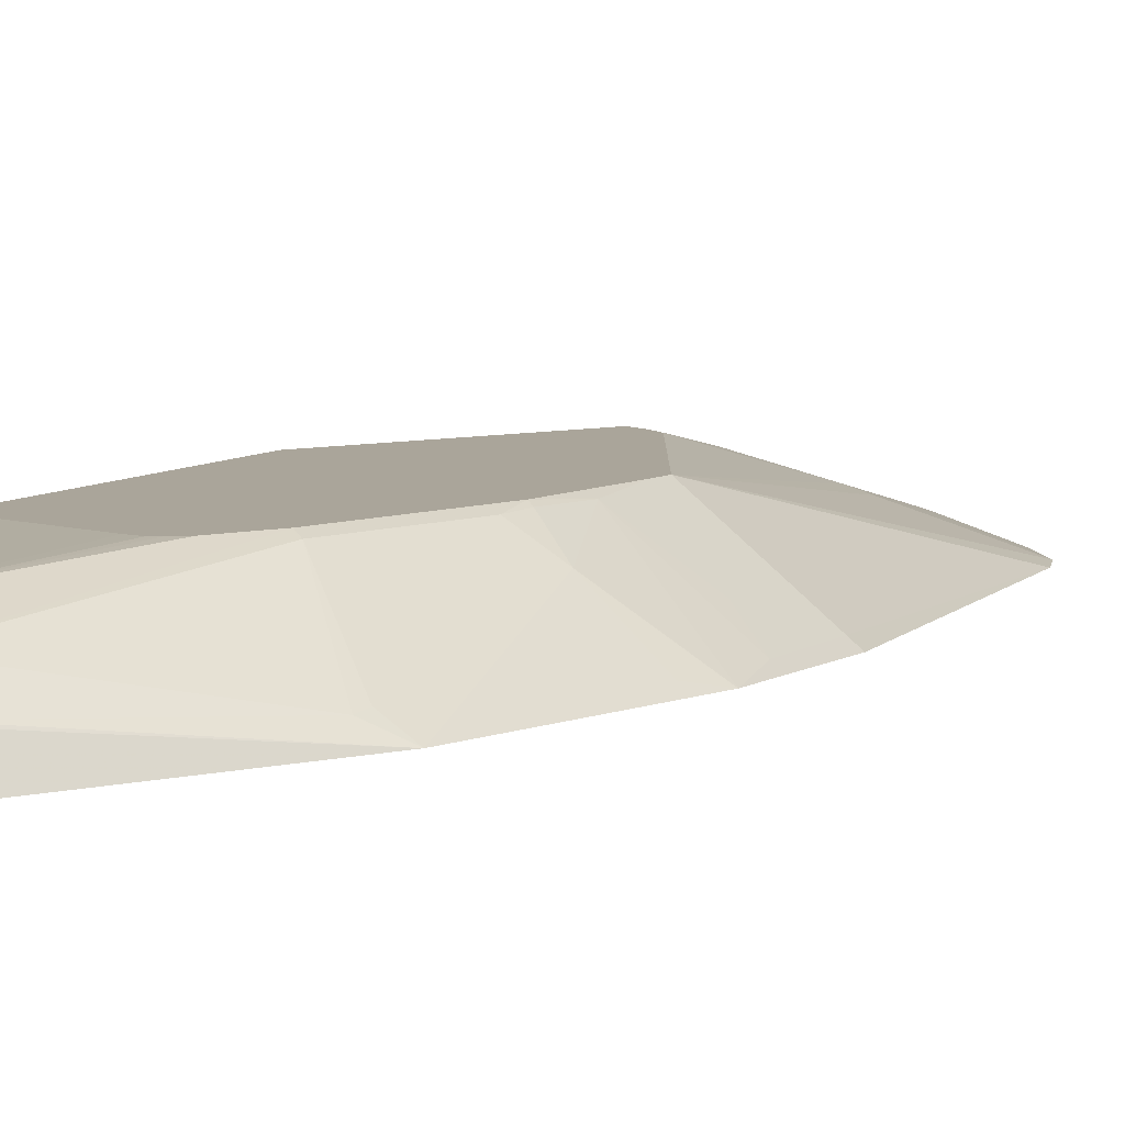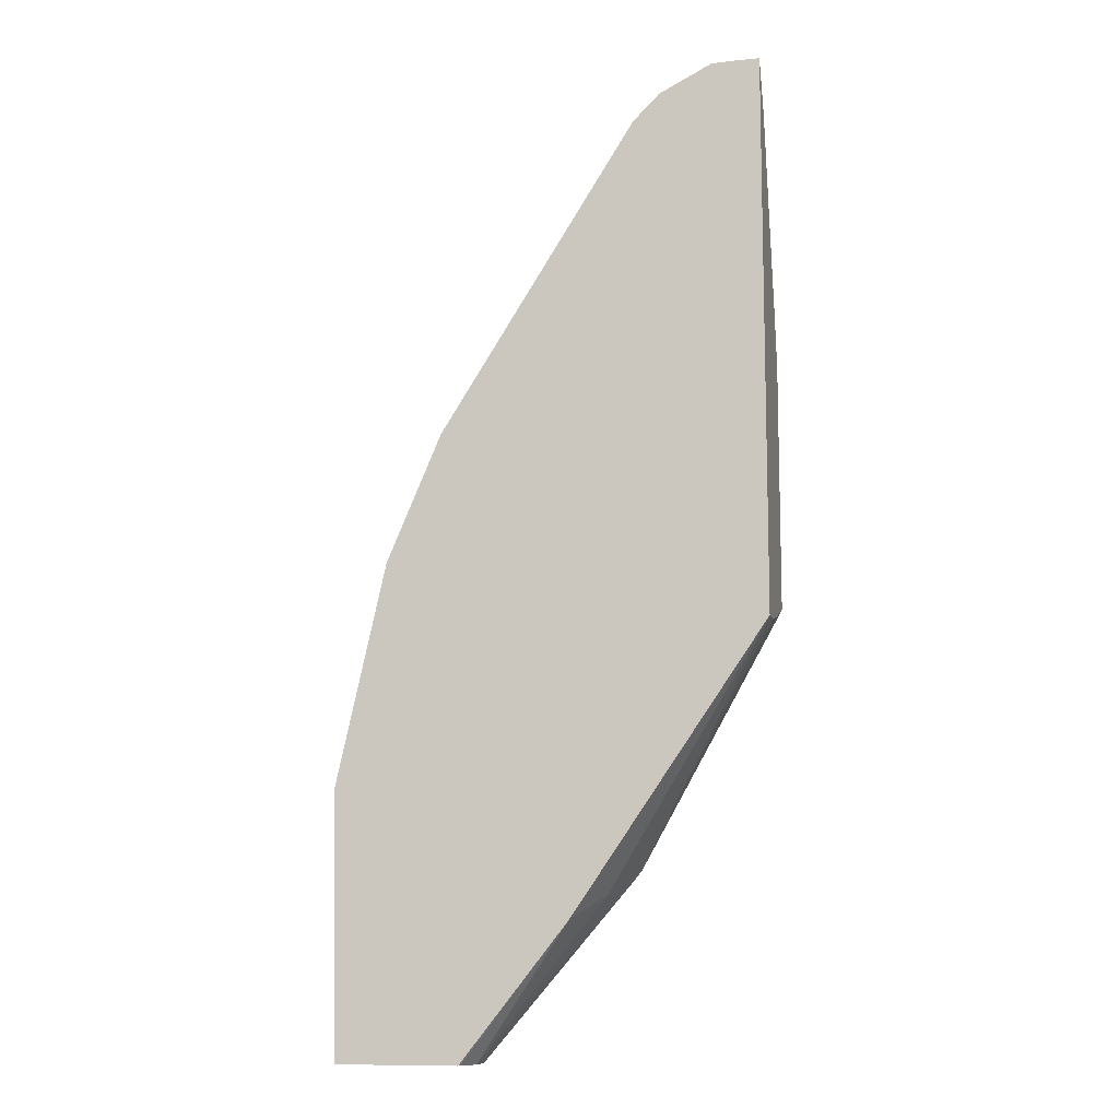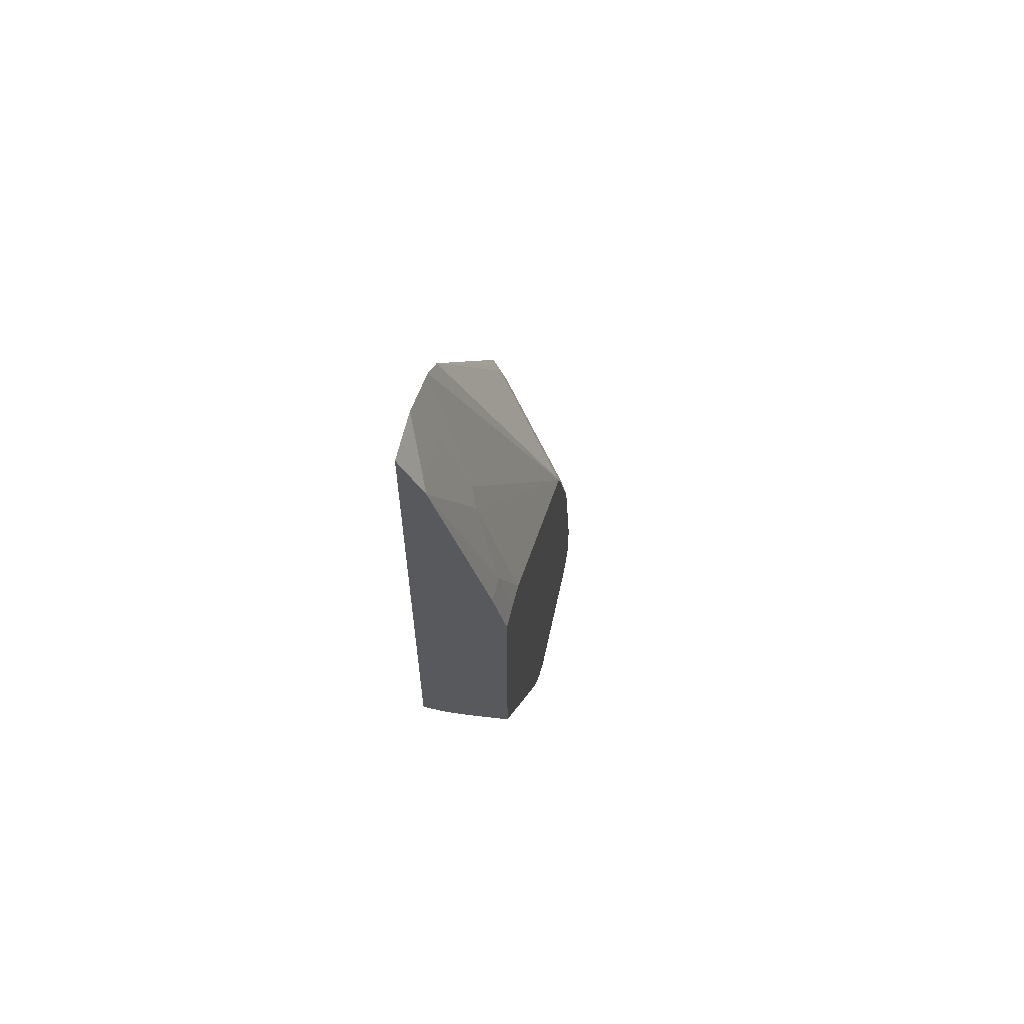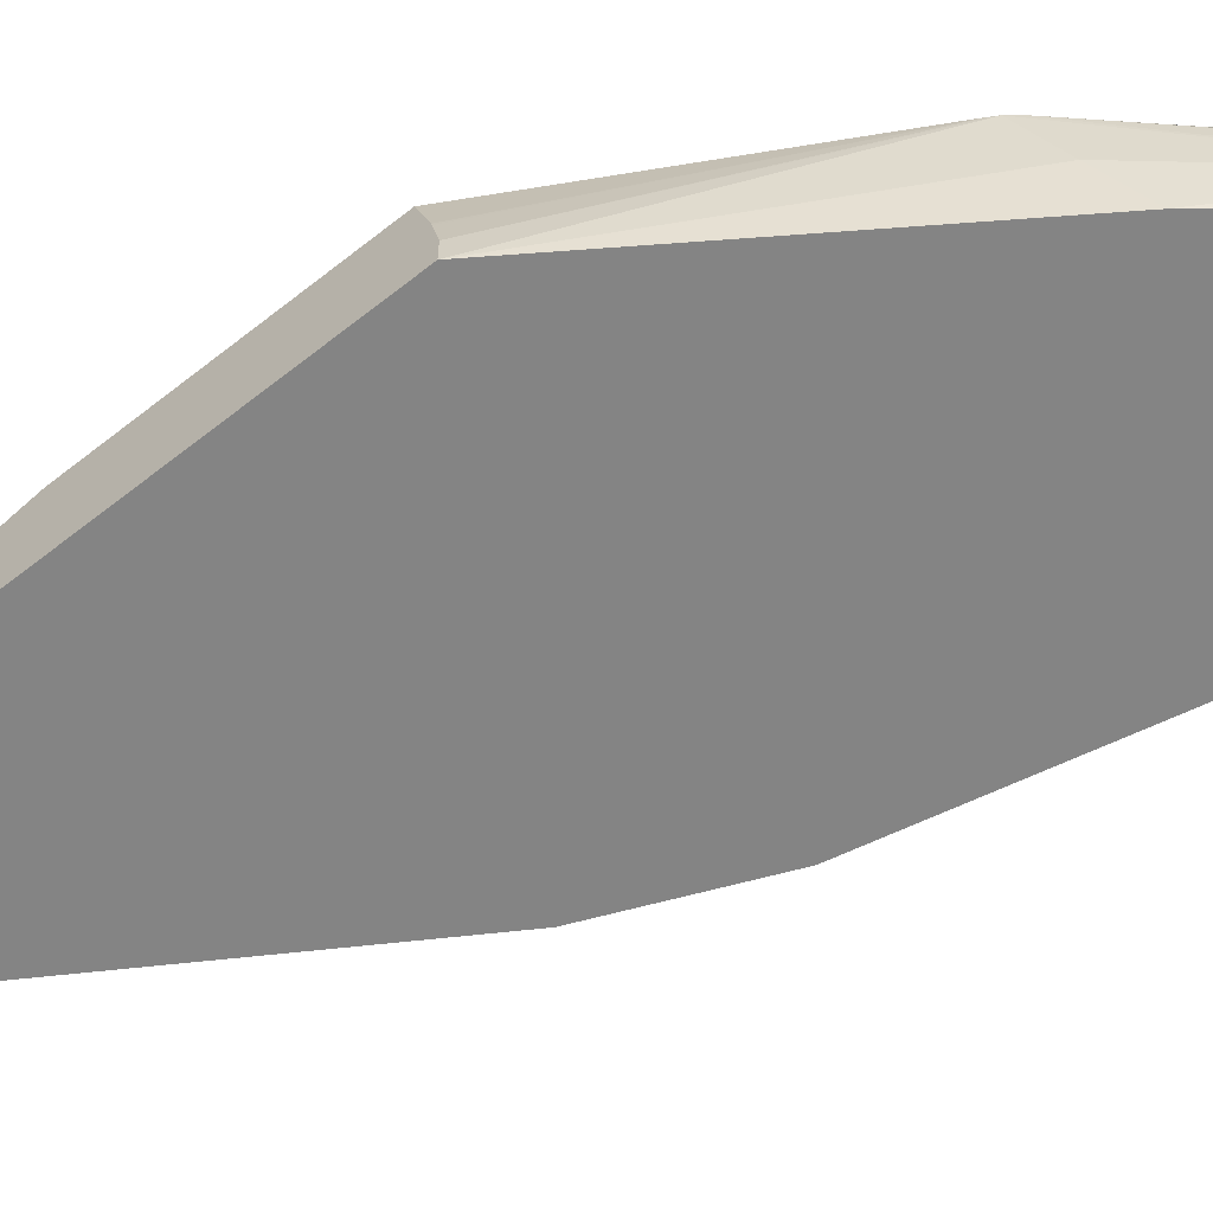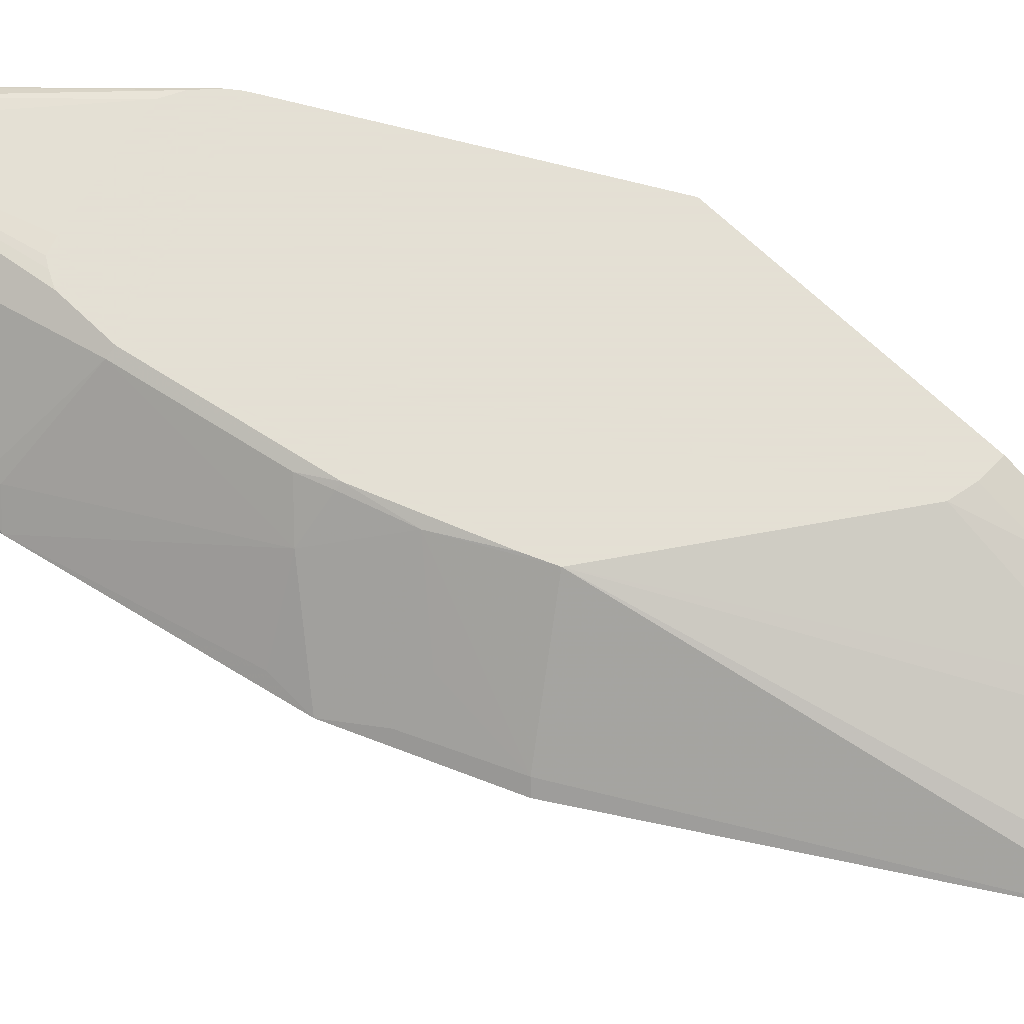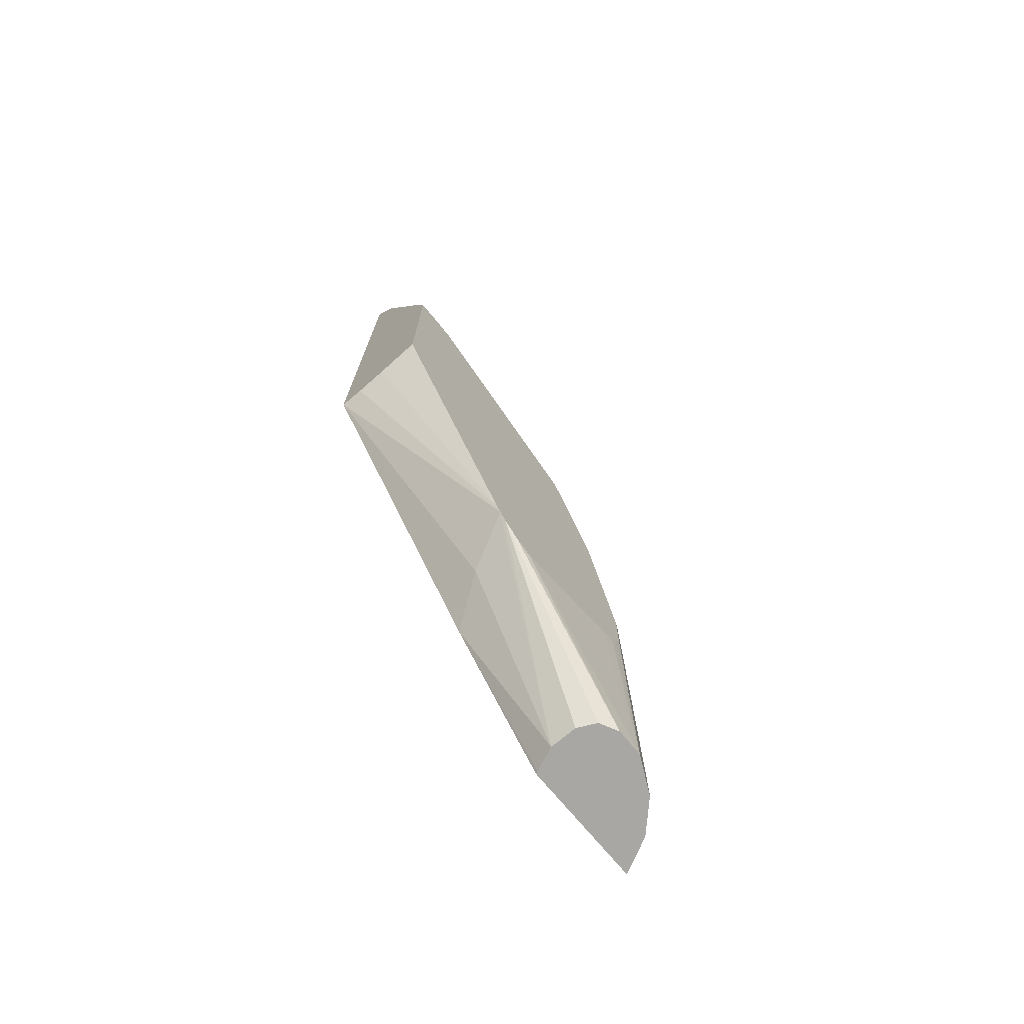
<metadata>
{"format":"obj","ext":"obj","renderer":"f3d","projection":"perspective","resolution":1024,"background":"white","views":[{"elev":7.7,"azim":-124.7,"up":"+Y"},{"elev":-10.6,"azim":13.3,"up":"+Z"},{"elev":63.4,"azim":103.4,"up":"+Z"},{"elev":-61.4,"azim":128.9,"up":"+Y"},{"elev":66.2,"azim":-45.6,"up":"+Y"},{"elev":-74.5,"azim":130.1,"up":"+Z"}]}
</metadata>
<code>
v -0.2312 0.02144 -0.01765
v -0.2171 0.03619 -0.03097
v -0.2205 0.03446 -0.04132
v -0.2136 0.04825 -0.2067
v -0.2136 0.04825 -0.2196
v -0.2163 0.04301 -0.2196
v -0.2271 0.02144 -0.2196
v -0.1927 0.02144 0.1546
v -0.193 0.02757 0.1241
v -0.1516 0.06892 0.1034
v -0.1516 0.0896 -0.02061
v -0.193 0.06892 -0.2067
v -0.193 0.06892 -0.2196
v -0.1324 0.02144 -0.2196
v -0.1503 0.02144 0.2537
v -0.1723 0.02757 0.1861
v -0.1103 0.0896 0.1448
v -0.1241 0.09046 0.1034
v -0.131 0.0896 0.08273
v -0.1445 0.09314 -0.02061
v -0.1205 0.09314 0.09989
v -0.1654 0.08271 -0.2196
v -0.1445 0.09314 -0.06196
v -0.1315 0.0233 -0.2196
v -0.04979 0.02144 -0.1156
v -0.1447 0.02843 0.2481
v 0.001991 0.02144 0.4942
v -0.1447 0.04911 0.1861
v -0.08008 0.09314 0.2041
v -0.08782 0.09314 0.1861
v -0.1198 0.09314 0.1034
v -0.1447 0.08271 -0.2196
v -0.1395 0.09314 -0.07202
v -0.1393 0.09314 -0.07239
v -0.1353 0.09314 -0.07846
v -0.1242 0.09314 -0.08245
v -0.04137 0.09314 -0.1034
v -0.1241 0.04136 -0.2196
v -0.02758 0.05514 -0.09643
v -0.04127 0.02144 -0.1032
v 0.02268 0.02144 0.5149
v 0.05169 0.05687 0.4239
v 0.062 0.06203 0.4135
v 0.06558 0.09314 0.3066
v -0.1319 0.0763 -0.2196
v -0.03093 0.09314 -0.09813
v -0.02758 0.09314 -0.09643
v -0.1241 0.06203 -0.2196
v -0.01499 0.09314 -0.08482
v -0.009492 0.09314 -0.07787
v 0.1011 0.02144 0.1034
v 0.06405 0.02144 0.5356
v 0.09304 0.03619 0.5066
v 0.05169 0.03619 0.4859
v 0.1011 0.0402 0.4985
v 0.08269 0.08271 0.3515
v 0.08269 0.09314 0.31
v -0.131 0.07581 -0.2196
v -0.1305 0.07485 -0.2196
v -0.006564 0.09314 -0.07298
v 0.1011 0.03904 0.1034
v 0.1011 0.02144 0.5361
v 0.08497 0.02144 0.5361
v 0.1011 0.0268 0.5254
v 0.1011 0.03485 0.5092
v 0.1011 0.08271 0.3515
v 0.1011 0.09314 0.31
v 0.1011 0.09314 0.1185
v 0.1011 0.06229 0.1086
v 0.1011 0.06203 0.1085
v 0.1011 0.05989 0.108
f 32 37 46
f 27 41 29
f 29 41 42
f 62 64 63
f 29 43 44
f 32 46 47
f 41 52 53
f 38 48 49
f 38 49 50
f 38 50 39
f 39 50 51
f 39 51 40
f 26 27 29
f 32 47 45
f 25 39 40
f 20 49 47
f 24 38 25
f 41 53 54
f 20 47 46
f 20 46 37
f 20 37 36
f 20 36 35
f 20 35 34
f 25 38 39
f 20 34 33
f 22 23 33
f 22 33 34
f 22 34 35
f 22 35 36
f 22 36 37
f 22 37 32
f 20 33 23
f 41 54 42
f 60 71 61
f 42 53 43
f 20 50 49
f 60 70 71
f 60 69 70
f 60 68 69
f 56 67 57
f 56 66 67
f 55 66 56
f 53 65 55
f 53 64 65
f 53 63 64
f 52 63 53
f 51 64 62
f 51 65 64
f 51 55 65
f 51 66 55
f 51 67 66
f 51 68 67
f 43 53 55
f 43 55 56
f 43 56 44
f 44 56 57
f 45 47 58
f 47 49 58
f 42 54 53
f 48 59 49
f 50 60 61
f 50 61 51
f 51 61 71
f 51 71 70
f 51 70 69
f 51 69 68
f 49 59 58
f 20 60 50
f 29 42 43
f 20 67 68
f 5 59 48
f 5 58 59
f 5 45 58
f 5 32 45
f 5 22 32
f 5 13 22
f 4 13 5
f 4 12 13
f 3 12 4
f 3 11 12
f 2 11 3
f 2 10 11
f 1 10 2
f 1 9 10
f 1 8 9
f 1 15 8
f 1 27 15
f 20 68 60
f 1 2 3
f 1 3 4
f 1 4 5
f 1 5 6
f 1 7 14
f 5 48 38
f 1 14 25
f 1 40 51
f 1 51 62
f 1 62 63
f 1 63 52
f 1 52 41
f 1 41 27
f 1 25 40
f 5 38 24
f 1 6 7
f 5 14 7
f 16 26 28
f 17 28 26
f 17 26 29
f 17 29 30
f 17 30 31
f 17 31 18
f 16 28 17
f 18 31 19
f 20 21 31
f 20 31 30
f 20 29 44
f 20 44 57
f 5 24 14
f 20 57 67
f 19 31 21
f 15 27 26
f 20 30 29
f 14 24 25
f 15 26 16
f 5 7 6
f 8 16 17
f 8 10 9
f 10 18 19
f 10 19 11
f 8 17 10
f 11 20 12
f 13 23 22
f 10 17 18
f 12 20 23
f 12 23 13
f 11 21 20
f 11 19 21
f 8 15 16

</code>
